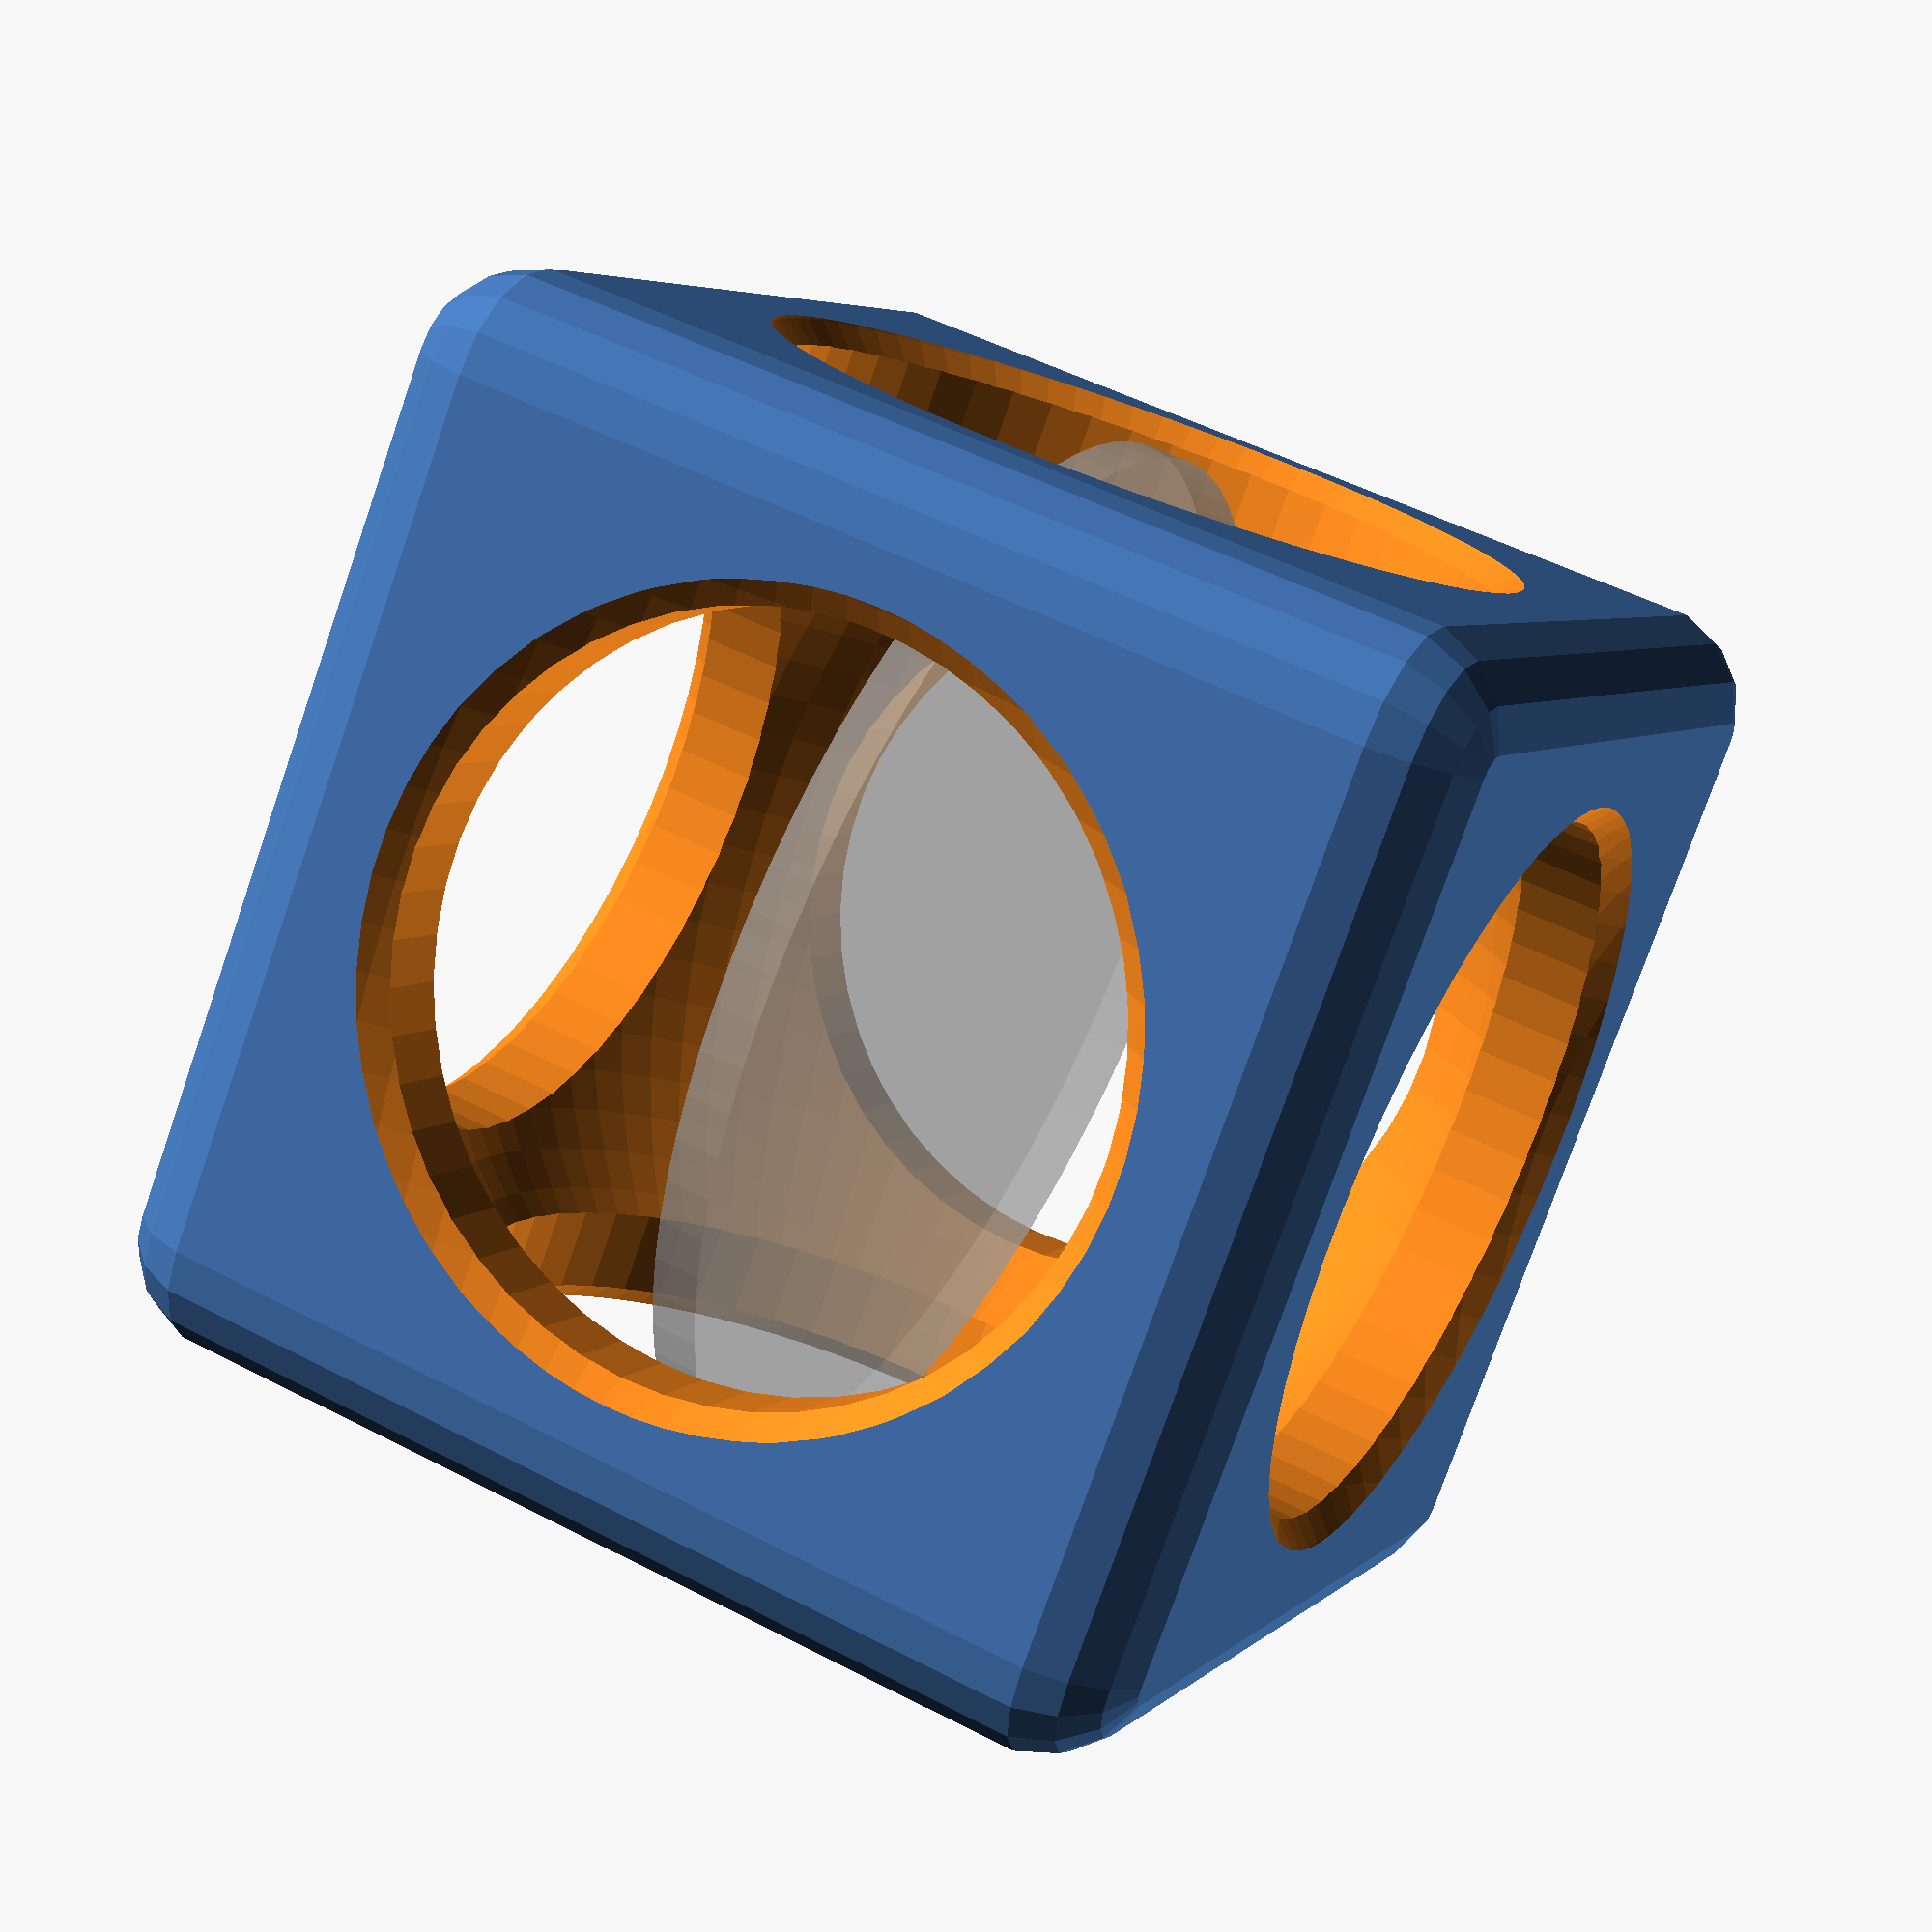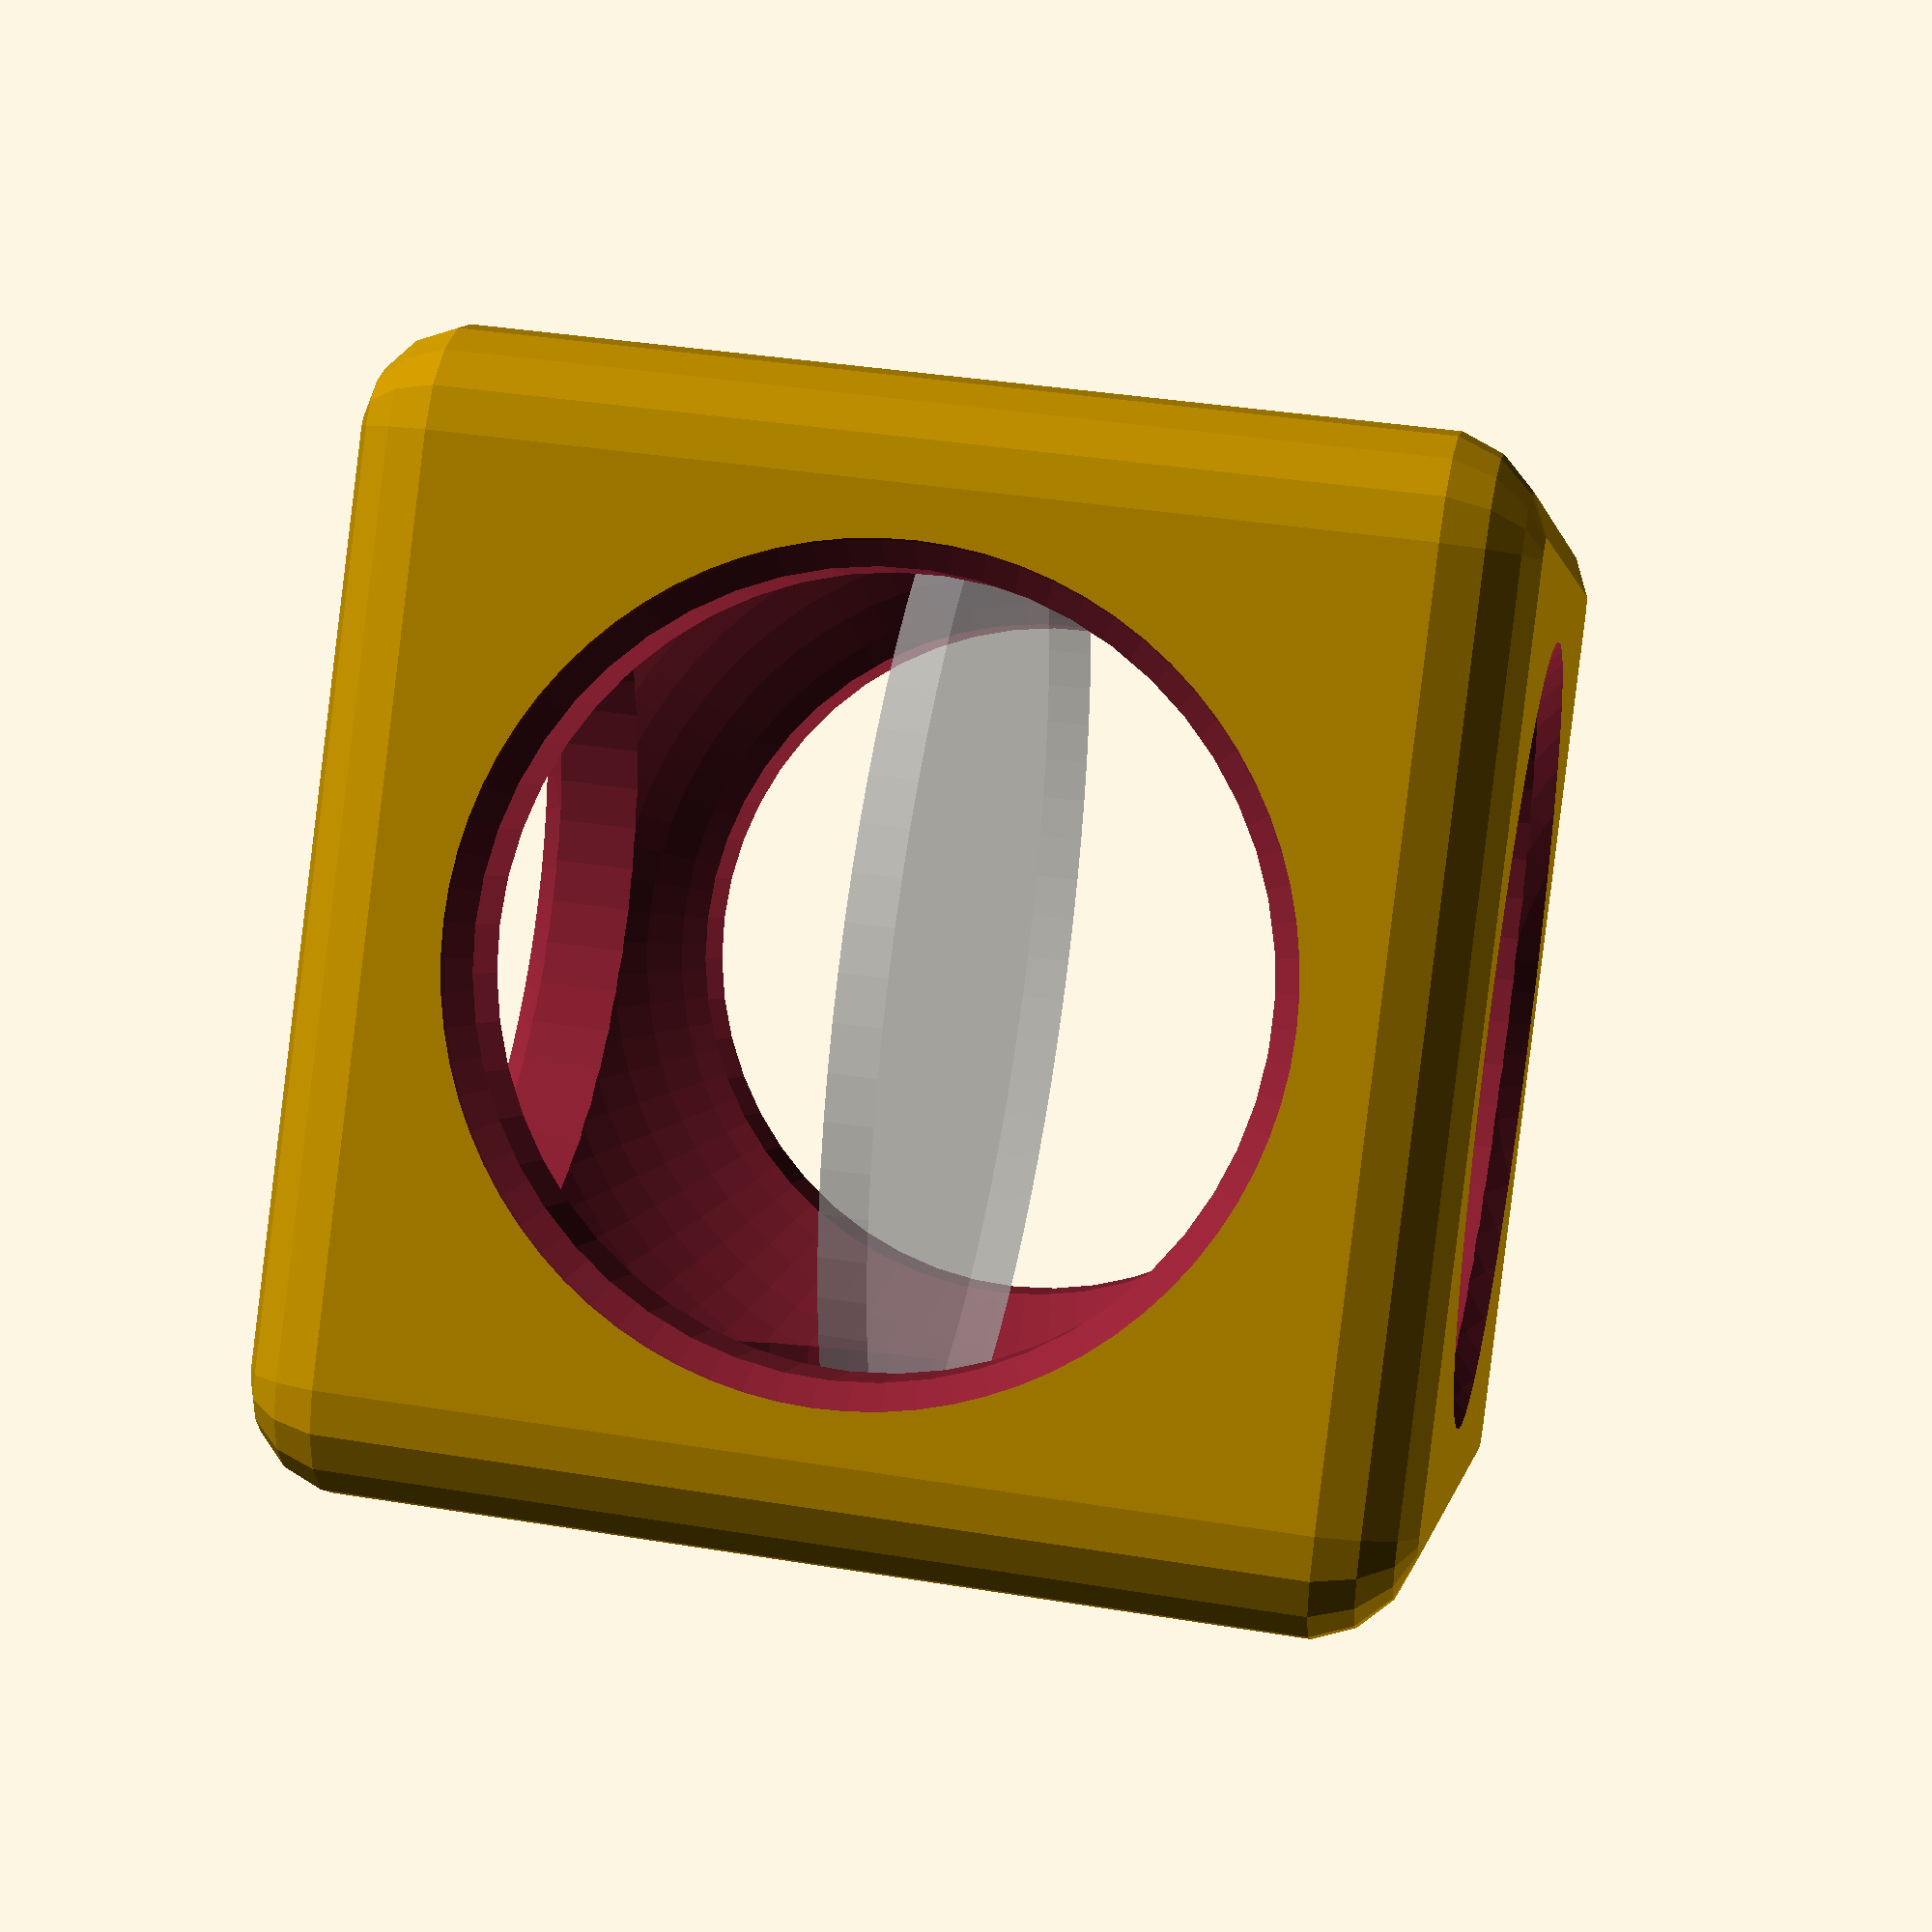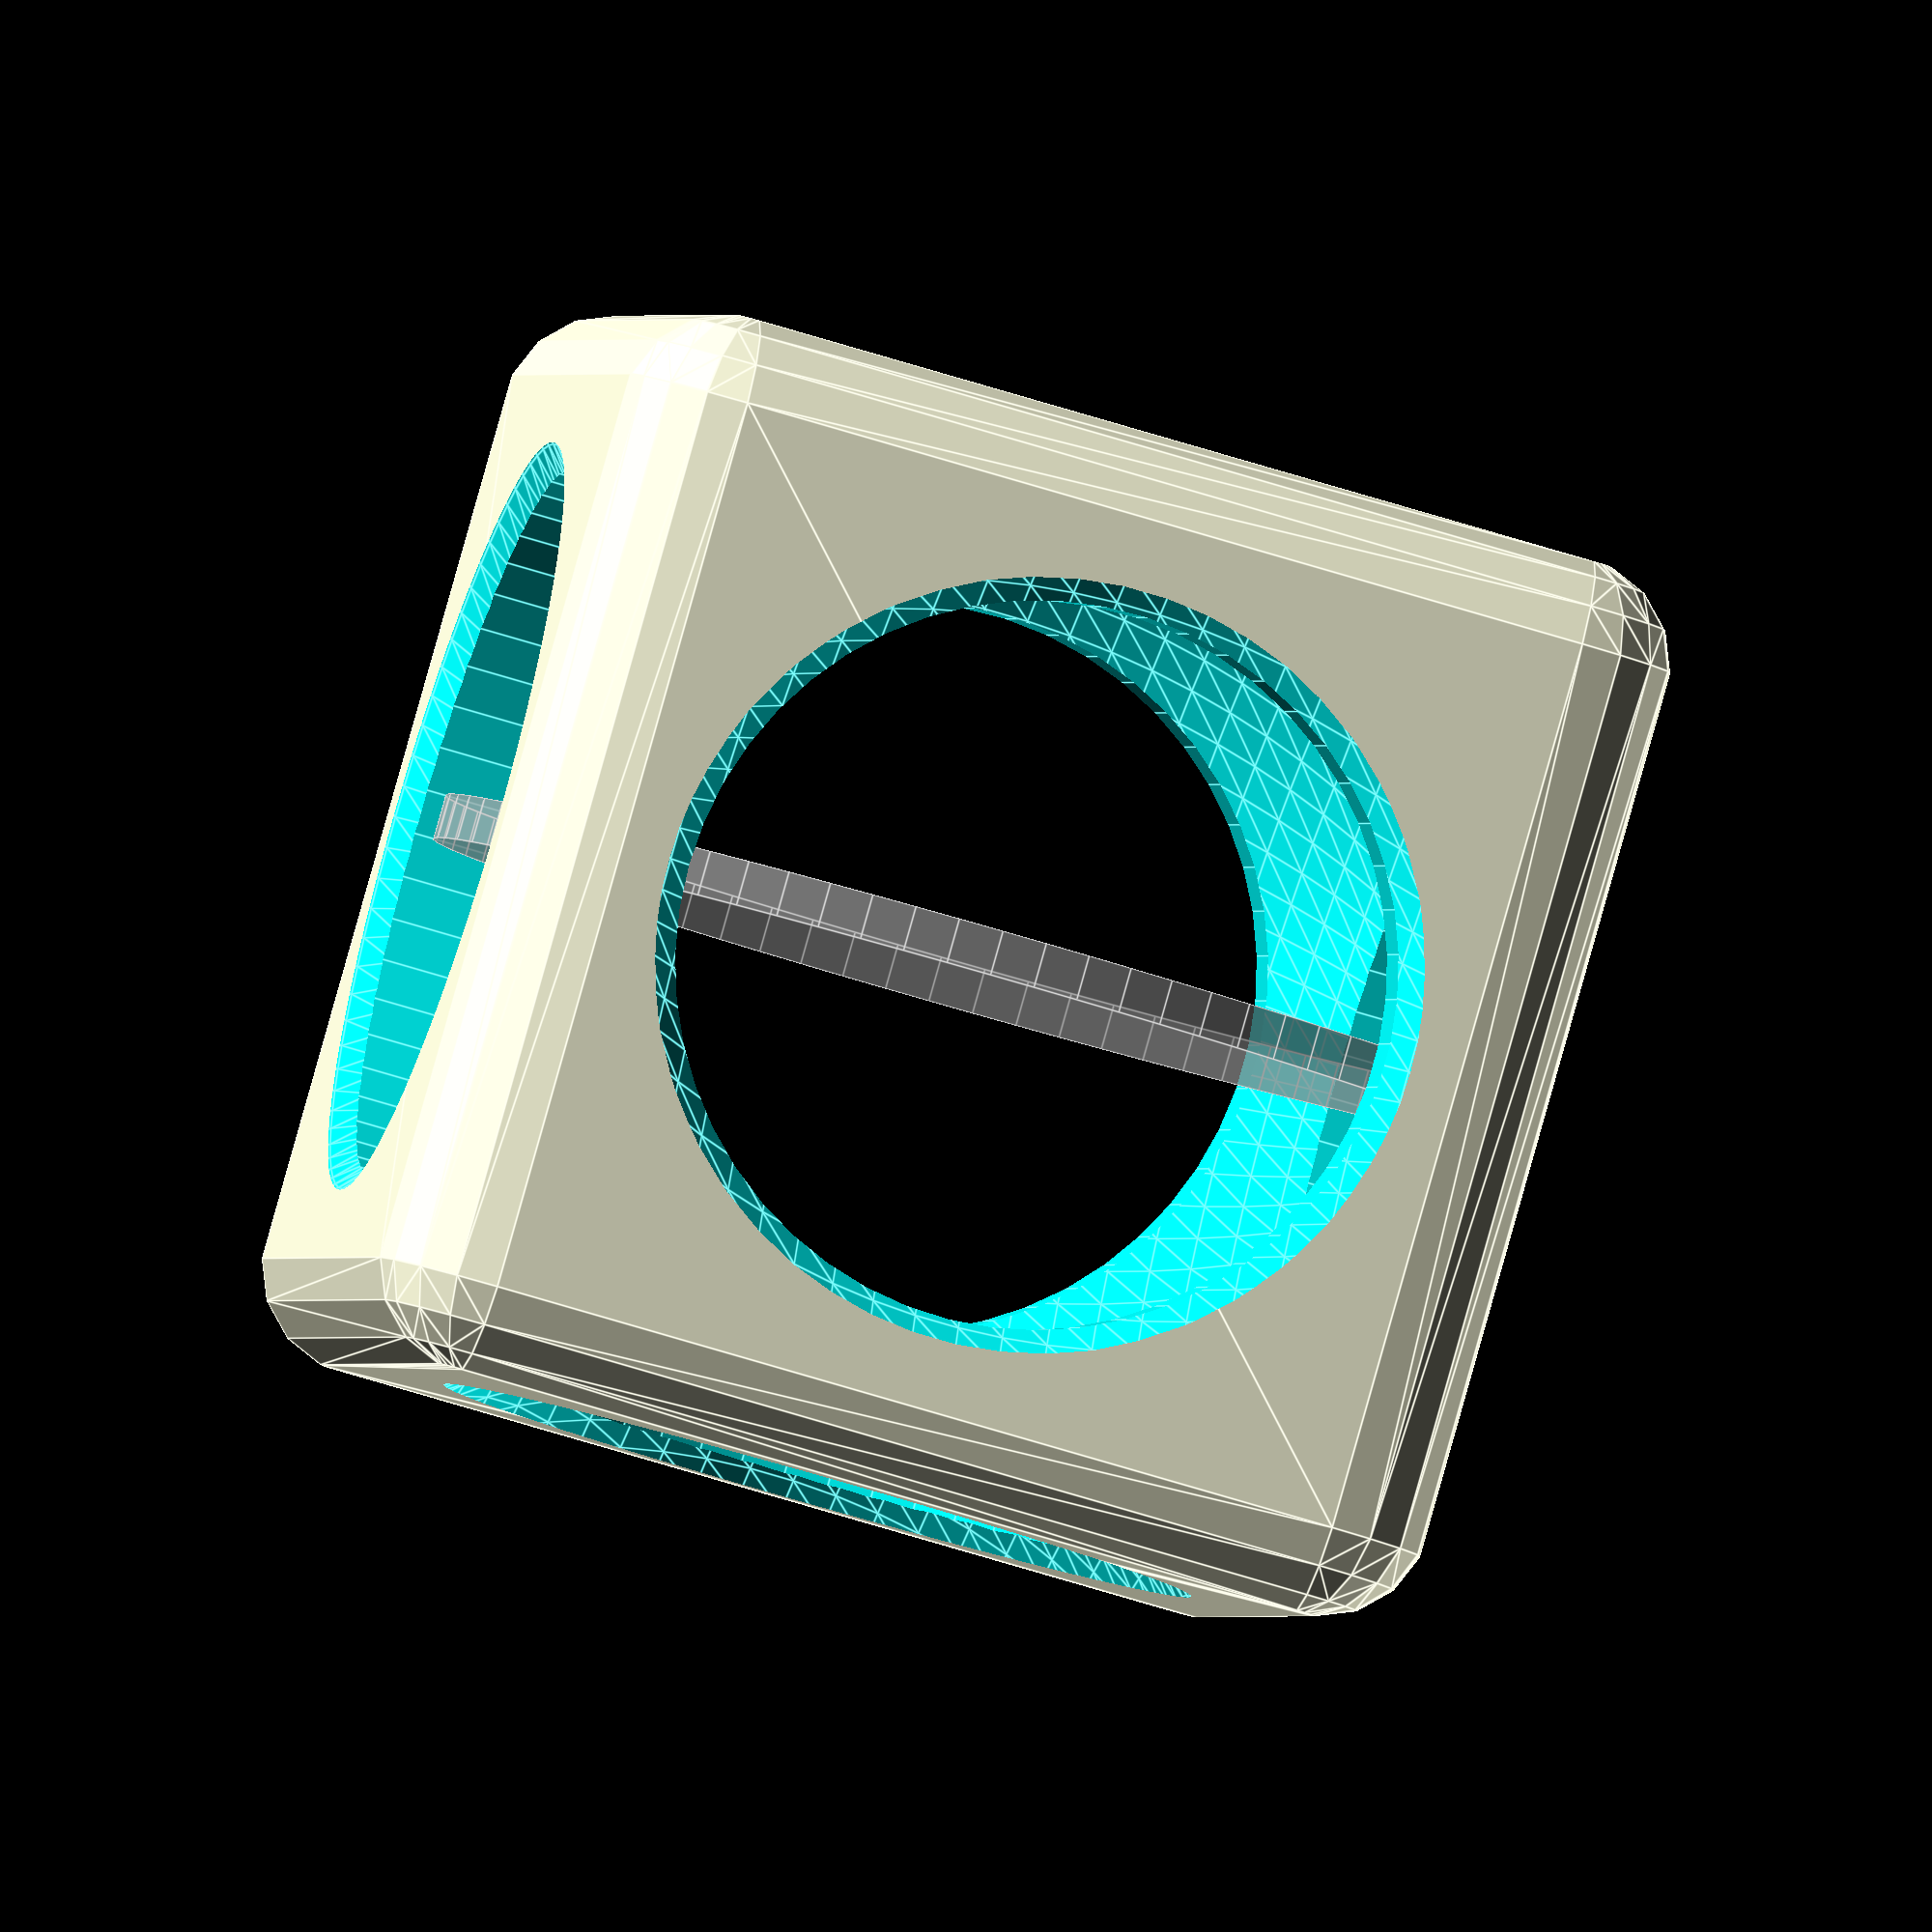
<openscad>
//Coin Trap: a 3D printed cage to hold a coin
//By jessicad2020
//v.0.2, 21 Nov 2018

//parameters -------------------------------------------------
$fa=1;
$fs=1;
coin_d = 23.88; //diameter of a quarter
coin_th = 1.58; //thickness of a quarter
gap=1;

//render -----------------------------------------------------

coin(coin_d, coin_th); //the coin
trap(coin_d, coin_th); //the trap

//modules ----------------------------------------------------
module coin(coin_d, coin_th) {
    %cylinder(d=coin_d, th=coin_th, center=true);
}

module trap(coin_d, coin_th) {
  translate(0,0,coin_d/2) {  
    difference() {
        minkowski() {
            cube(size=0.8*coin_d, center=true);
            sphere(r=0.1*coin_d);
        }
        cylinder(r=coin_d/3, h=coin_d*2, center=true);
        rotate([90,0,0]){
            cylinder(r=coin_d/3, h=coin_d*2, center=true);
        }
        rotate([0,90,0]){
            cylinder(r=coin_d/3, h=coin_d*2, center=true);
        sphere(d=coin_d+gap);
        translate([0,coin_d*0.85,0]) sphere(d=coin_d);
        translate([coin_d*0.85,0,0]) sphere(d=coin_d);
        translate([0,0,coin_d*0.85]) sphere(d=coin_d);
        translate([coin_d*-0.85,0,0]) sphere(d=coin_d);
        translate([0,coin_d*-0.85,0]) sphere(d=coin_d);
        translate([0,0,coin_d*-0.85]) sphere(d=coin_d);
        }
    }
}
}
</openscad>
<views>
elev=130.0 azim=228.9 roll=60.1 proj=p view=wireframe
elev=322.5 azim=36.0 roll=281.9 proj=p view=wireframe
elev=92.3 azim=8.1 roll=164.2 proj=o view=edges
</views>
